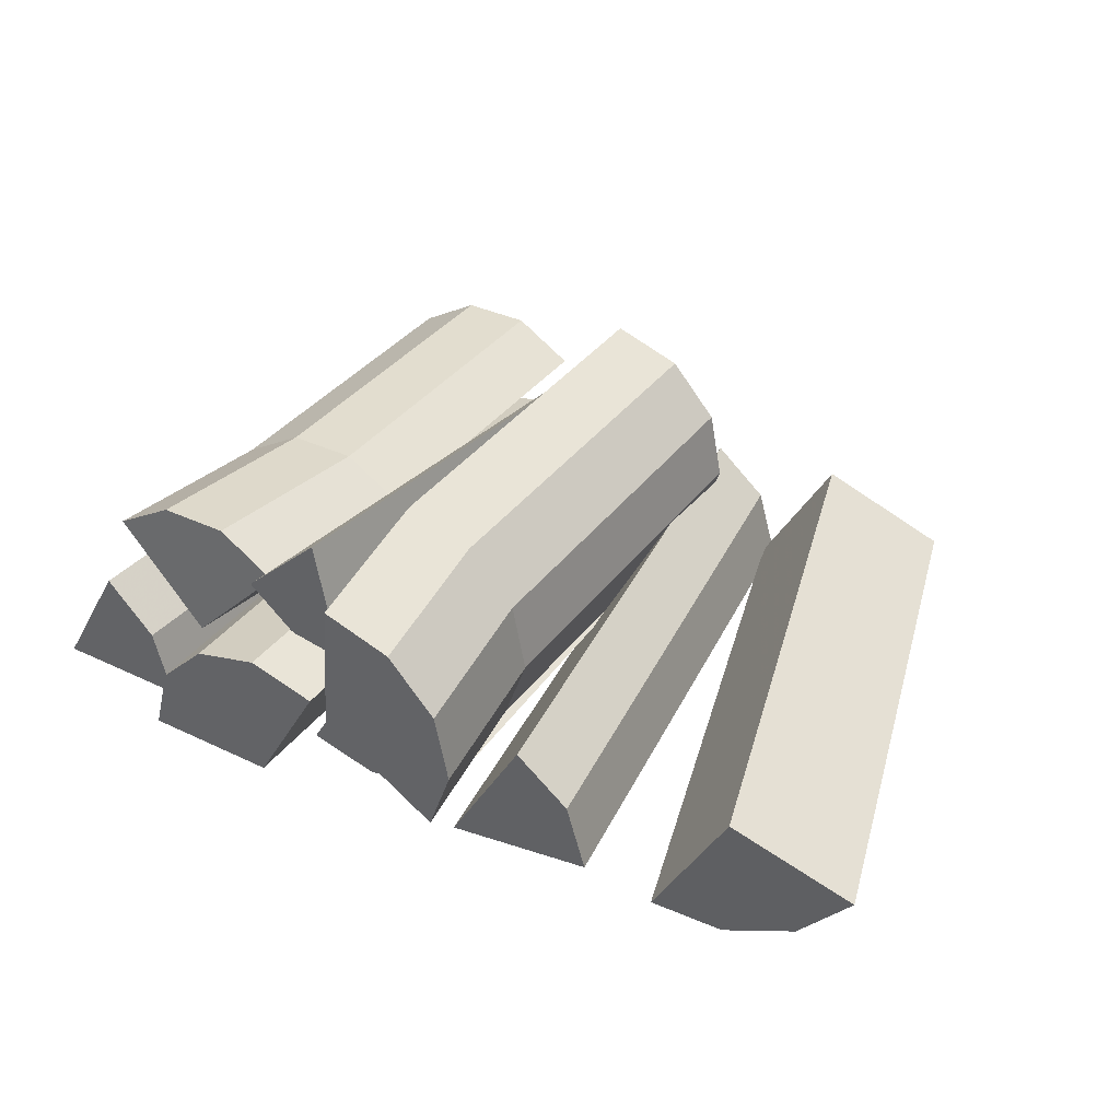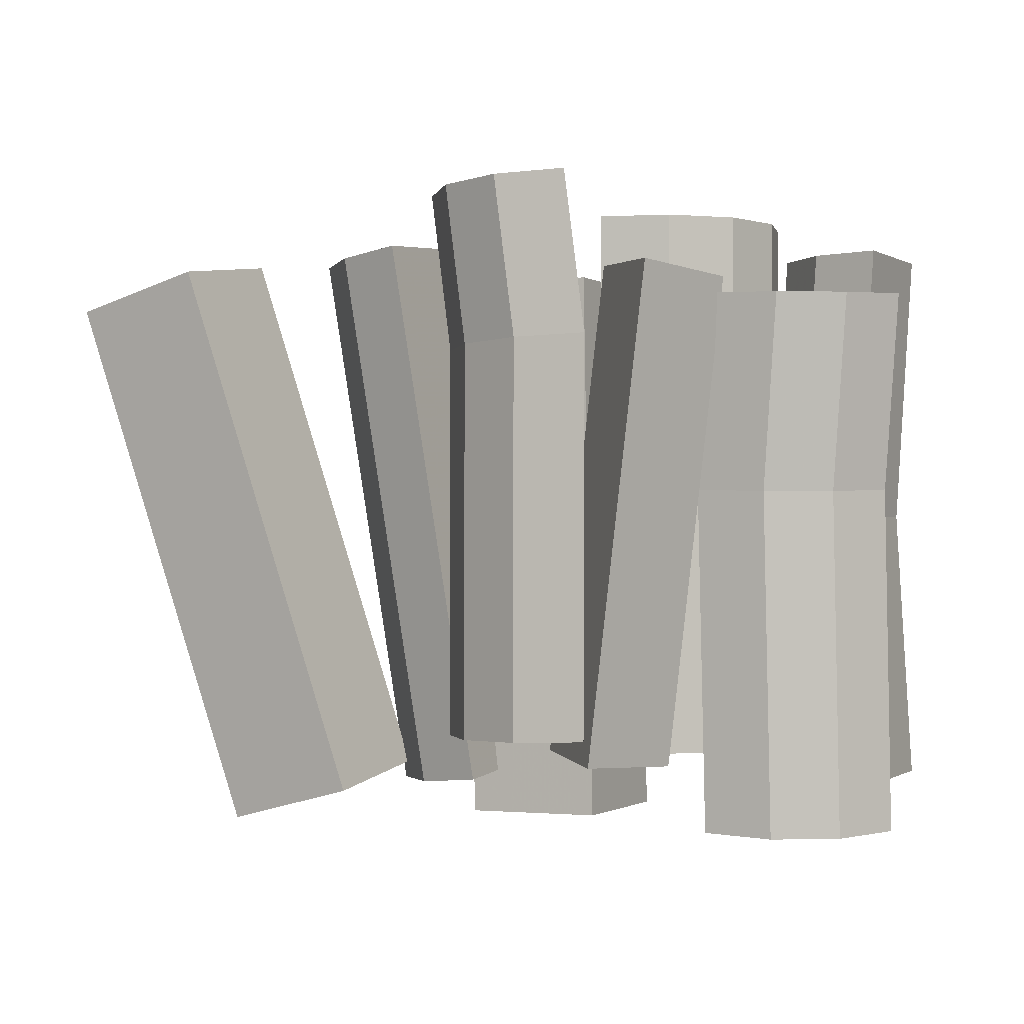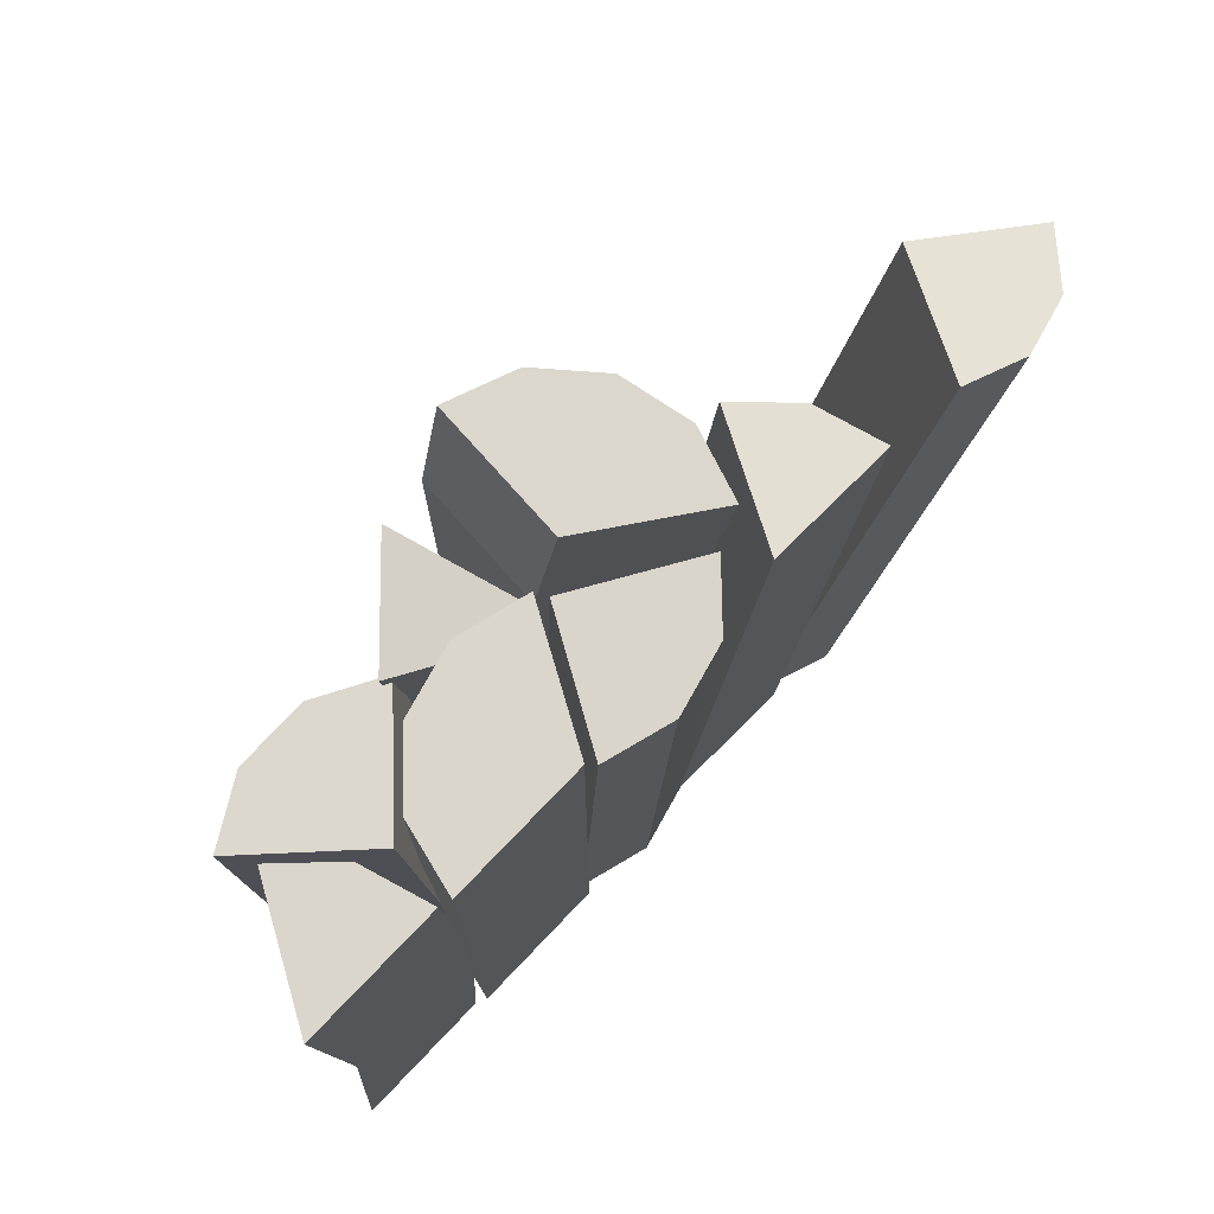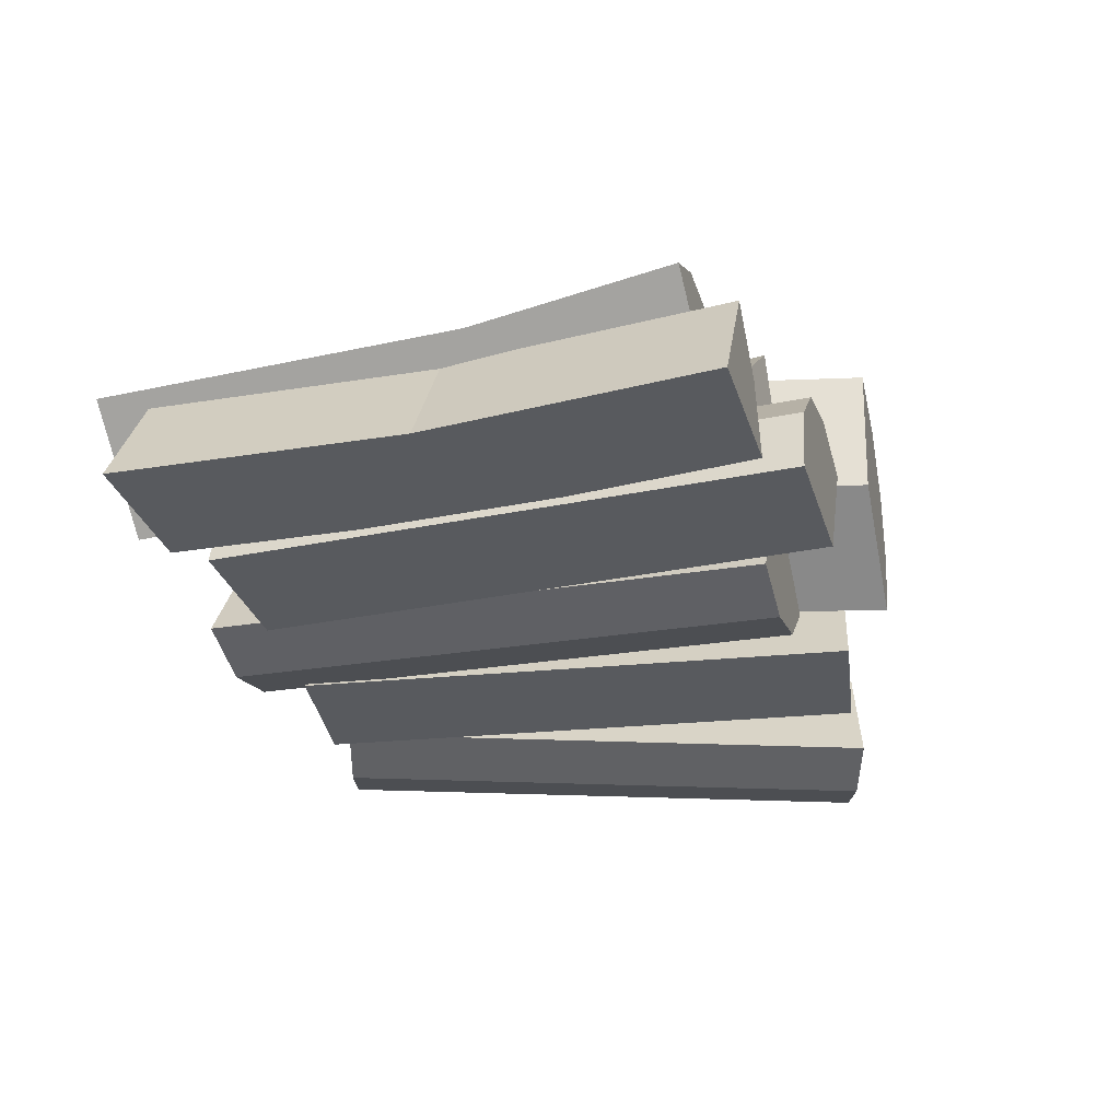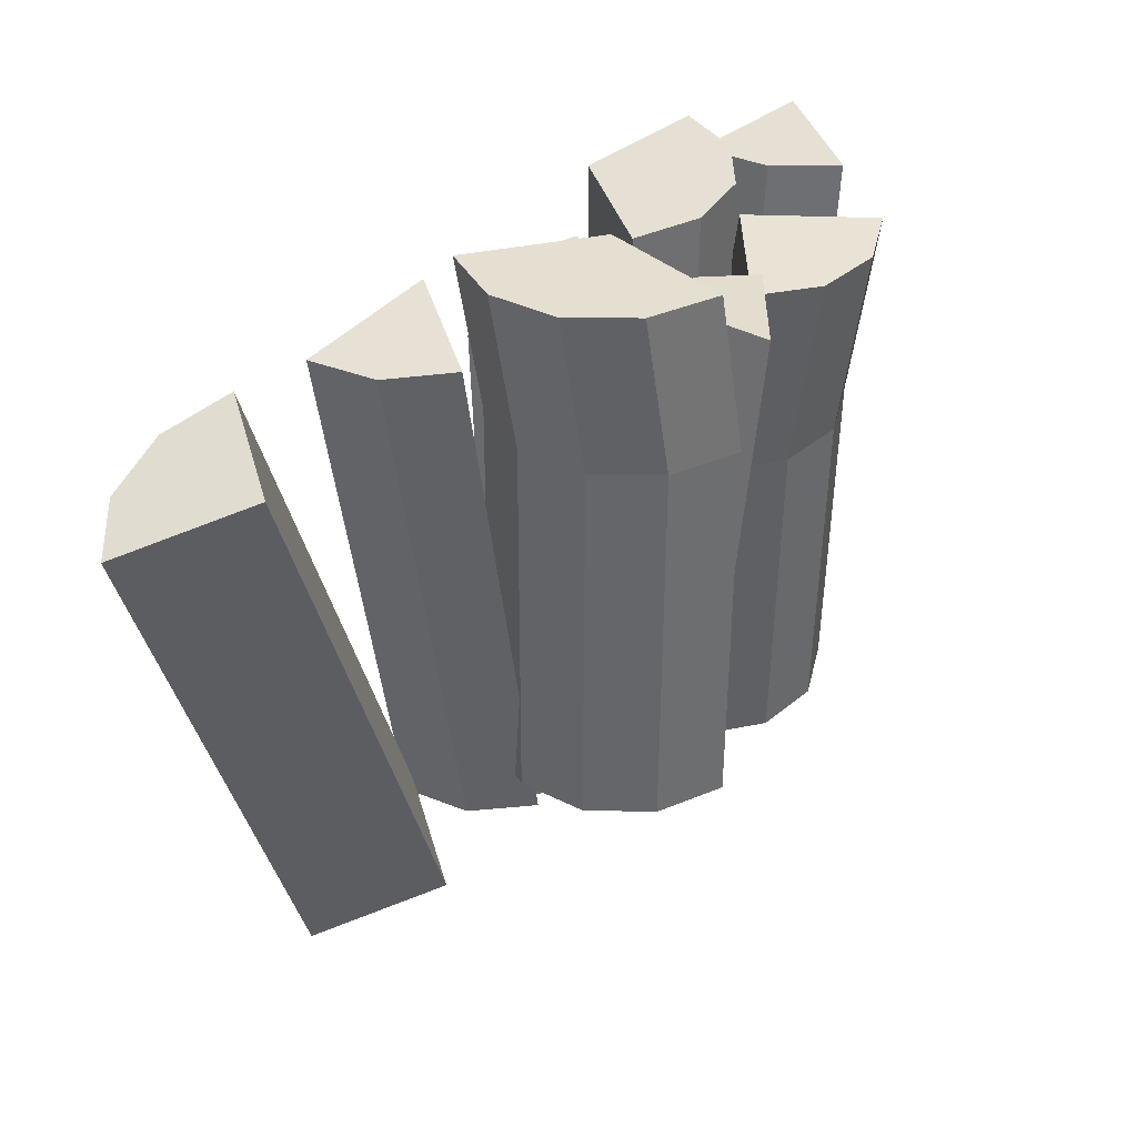
<metadata>
{"format":"obj","ext":"obj","renderer":"f3d","projection":"perspective","resolution":1024,"background":"white","views":[{"elev":36.8,"azim":31.9,"up":"+Y"},{"elev":-0.0,"azim":177.0,"up":"+Z"},{"elev":74.0,"azim":-46.4,"up":"+Z"},{"elev":-31.1,"azim":-73.6,"up":"+Y"},{"elev":37.9,"azim":134.1,"up":"+Z"}]}
</metadata>
<code>
v -57.4 13.93 -49.9
v -54.16 1.829 -49.9
v -78.36 1.829 -49.9
v -66.26 22.79 -49.9
v -57.4 13.93 -49.9
v -78.36 1.829 -49.9
v -54.16 1.829 47.85
v -57.4 13.93 47.85
v -78.36 1.829 47.85
v -57.4 13.93 47.85
v -66.26 22.79 47.85
v -78.36 1.829 47.85
v -52.64 0.2074 53.93
v -52.64 0.2074 -43.83
v -28.44 0.2074 53.93
v -28.44 0.2074 53.93
v -52.64 0.2074 -43.83
v -28.44 0.2074 -43.83
v -28.44 0.2074 53.93
v -28.44 0.2074 -43.83
v -16.33 21.17 53.93
v -16.33 21.17 53.93
v -28.44 0.2074 -43.83
v -16.33 21.17 -43.83
v -18.23 22.46 -44.48
v -27.81 28.37 -45.64
v -12.02 43.43 -44.19
v -6.976 22.17 -43.23
v -18.23 22.46 -44.48
v -12.02 43.43 -44.19
v -37.49 30.03 42.16
v -27.9 24.12 43.33
v -21.69 45.1 43.62
v -27.9 24.12 43.33
v -16.65 23.83 44.58
v -21.69 45.1 43.62
v -21.69 45.1 43.62
v -27.81 28.37 -45.64
v -37.49 30.03 42.16
v -27.81 28.37 -45.64
v -21.69 45.1 43.62
v -12.02 43.43 -44.19
v -16.65 23.83 44.58
v -6.976 22.17 -43.23
v -21.69 45.1 43.62
v -21.69 45.1 43.62
v -6.976 22.17 -43.23
v -12.02 43.43 -44.19
v -13.18 21.48 42.78
v -26.83 3.276 -55.32
v -25.48 0.6361 42.39
v -26.83 3.276 -55.32
v -13.18 21.48 42.78
v -14.53 24.12 -54.93
v 7.667 9.189 42.16
v -14.53 24.12 -54.93
v -13.18 21.48 42.78
v -14.53 24.12 -54.93
v 7.667 9.189 42.16
v 6.313 11.83 -55.55
v 15.8 13.93 -49.82
v 19.01 1.829 -50.31
v -4.919 1.829 -46.68
v 7.045 22.79 -48.5
v 15.8 13.93 -49.82
v -4.919 1.829 -46.68
v 33.67 1.829 46.34
v 30.46 13.93 46.83
v 9.739 1.829 49.97
v 30.46 13.93 46.83
v 21.7 22.79 48.16
v 9.739 1.829 49.97
v 9.739 1.829 49.97
v -4.919 1.829 -46.68
v 33.67 1.829 46.34
v 33.67 1.829 46.34
v -4.919 1.829 -46.68
v 19.01 1.829 -50.31
v 21.7 22.79 48.16
v -4.919 1.829 -46.68
v 9.739 1.829 49.97
v -4.919 1.829 -46.68
v 21.7 22.79 48.16
v 7.045 22.79 -48.5
v 58.49 21.48 43.41
v 18.48 3.276 -47.2
v 46.55 0.6361 46.4
v 18.48 3.276 -47.2
v 58.49 21.48 43.41
v 30.42 24.12 -50.19
v 78.36 9.189 37.1
v 30.42 24.12 -50.19
v 58.49 21.48 43.41
v 30.42 24.12 -50.19
v 78.36 9.189 37.1
v 50.29 11.83 -56.5
v -69.31 23.7 -58.25
v -58.54 30.07 -58.64
v -52.01 6.806 -57.21
v -58.54 30.07 -58.64
v -46.01 30.21 -58.65
v -52.01 6.806 -57.21
v -46.01 30.21 -58.65
v -35.09 24.08 -58.27
v -52.01 6.806 -57.21
v -35.09 30.08 39.3
v -46.01 36.21 38.92
v -52.01 12.8 40.36
v -46.01 36.21 38.92
v -58.54 36.07 38.93
v -52.01 12.8 40.36
v -58.54 36.07 38.93
v -69.31 29.69 39.32
v -52.01 12.8 40.36
v 6.313 11.83 -55.55
v -2.629 3.055 -55.66
v -14.53 24.12 -54.93
v -2.629 3.055 -55.66
v -14.76 -0.07588 -55.58
v -14.53 24.12 -54.93
v -14.76 -0.07588 -55.58
v -26.83 3.276 -55.32
v -14.53 24.12 -54.93
v -25.48 0.6361 42.39
v -13.41 -2.716 42.13
v -13.18 21.48 42.78
v -13.41 -2.716 42.13
v -1.275 0.4148 42.05
v -13.18 21.48 42.78
v -1.275 0.4148 42.05
v 7.667 9.189 42.16
v -13.18 21.48 42.78
v 50.29 11.83 -56.5
v 41.66 3.055 -54.16
v 30.42 24.12 -50.19
v 41.66 3.055 -54.16
v 30.02 -0.07588 -50.75
v 30.42 24.12 -50.19
v 30.02 -0.07588 -50.75
v 18.48 3.276 -47.2
v 30.42 24.12 -50.19
v 46.55 0.6361 46.4
v 58.09 -2.716 42.85
v 58.49 21.48 43.41
v 58.09 -2.716 42.85
v 69.73 0.4148 39.44
v 58.49 21.48 43.41
v 69.73 0.4148 39.44
v 78.36 9.189 37.1
v 58.49 21.48 43.41
v -51.15 1.829 -1.023
v -57.4 13.93 47.85
v -54.16 1.829 47.85
v -57.4 13.93 47.85
v -51.15 1.829 -1.023
v -54.4 13.93 -1.023
v -51.15 1.829 -1.023
v -54.16 1.829 -49.9
v -54.4 13.93 -1.023
v -54.4 13.93 -1.023
v -54.16 1.829 -49.9
v -57.4 13.93 -49.9
v -66.26 22.79 -49.9
v -54.4 13.93 -1.023
v -57.4 13.93 -49.9
v -54.4 13.93 -1.023
v -66.26 22.79 -49.9
v -63.25 22.79 -1.023
v -63.25 22.79 -1.023
v -57.4 13.93 47.85
v -54.4 13.93 -1.023
v -57.4 13.93 47.85
v -63.25 22.79 -1.023
v -66.26 22.79 47.85
v -69.31 23.7 -58.25
v -56.89 32.29 3.701
v -58.54 30.07 -58.64
v -56.89 32.29 3.701
v -69.31 23.7 -58.25
v -67.67 25.91 4.093
v -67.67 25.91 4.093
v -58.54 36.07 38.93
v -56.89 32.29 3.701
v -58.54 36.07 38.93
v -67.67 25.91 4.093
v -69.31 29.69 39.32
v -69.31 29.69 39.32
v -50.36 9.023 5.131
v -52.01 12.8 40.36
v -50.36 9.023 5.131
v -69.31 29.69 39.32
v -67.67 25.91 4.093
v -52.01 6.806 -57.21
v -50.36 9.023 5.131
v -67.67 25.91 4.093
v -67.67 25.91 4.093
v -69.31 23.7 -58.25
v -52.01 6.806 -57.21
v -18.23 22.46 -44.48
v -37.49 30.03 42.16
v -27.81 28.37 -45.64
v -37.49 30.03 42.16
v -18.23 22.46 -44.48
v -27.9 24.12 43.33
v -6.976 22.17 -43.23
v -27.9 24.12 43.33
v -18.23 22.46 -44.48
v -27.9 24.12 43.33
v -6.976 22.17 -43.23
v -16.65 23.83 44.58
v -1.275 0.4148 42.05
v 6.313 11.83 -55.55
v 7.667 9.189 42.16
v 6.313 11.83 -55.55
v -1.275 0.4148 42.05
v -2.629 3.055 -55.66
v -13.41 -2.716 42.13
v -2.629 3.055 -55.66
v -1.275 0.4148 42.05
v -2.629 3.055 -55.66
v -13.41 -2.716 42.13
v -14.76 -0.07588 -55.58
v -13.41 -2.716 42.13
v -26.83 3.276 -55.32
v -14.76 -0.07588 -55.58
v -25.48 0.6361 42.39
v -26.83 3.276 -55.32
v -13.41 -2.716 42.13
v 15.8 13.93 -49.82
v 33.67 1.829 46.34
v 19.01 1.829 -50.31
v 33.67 1.829 46.34
v 15.8 13.93 -49.82
v 30.46 13.93 46.83
v 7.045 22.79 -48.5
v 30.46 13.93 46.83
v 15.8 13.93 -49.82
v 30.46 13.93 46.83
v 7.045 22.79 -48.5
v 21.7 22.79 48.16
v 69.73 0.4148 39.44
v 50.29 11.83 -56.5
v 78.36 9.189 37.1
v 50.29 11.83 -56.5
v 69.73 0.4148 39.44
v 41.66 3.055 -54.16
v 58.09 -2.716 42.85
v 41.66 3.055 -54.16
v 69.73 0.4148 39.44
v 41.66 3.055 -54.16
v 58.09 -2.716 42.85
v 30.02 -0.07588 -50.75
v 58.09 -2.716 42.85
v 18.48 3.276 -47.2
v 30.02 -0.07588 -50.75
v 46.55 0.6361 46.4
v 18.48 3.276 -47.2
v 58.09 -2.716 42.85
v -78.36 1.829 47.85
v -75.36 1.829 -1.023
v -54.16 1.829 47.85
v -54.16 1.829 47.85
v -75.36 1.829 -1.023
v -51.15 1.829 -1.023
v -54.16 1.829 -49.9
v -51.15 1.829 -1.023
v -75.36 1.829 -1.023
v -75.36 1.829 -1.023
v -78.36 1.829 -49.9
v -54.16 1.829 -49.9
v -66.26 22.79 47.85
v -75.36 1.829 -1.023
v -78.36 1.829 47.85
v -75.36 1.829 -1.023
v -66.26 22.79 47.85
v -63.25 22.79 -1.023
v -66.26 22.79 -49.9
v -75.36 1.829 -1.023
v -63.25 22.79 -1.023
v -75.36 1.829 -1.023
v -66.26 22.79 -49.9
v -78.36 1.829 -49.9
v -56.89 32.29 3.701
v -46.01 30.21 -58.65
v -58.54 30.07 -58.64
v -44.36 32.43 3.693
v -46.01 30.21 -58.65
v -56.89 32.29 3.701
v -46.01 36.21 38.92
v -56.89 32.29 3.701
v -58.54 36.07 38.93
v -56.89 32.29 3.701
v -46.01 36.21 38.92
v -44.36 32.43 3.693
v -44.36 32.43 3.693
v -35.09 24.08 -58.27
v -46.01 30.21 -58.65
v -33.44 26.29 4.07
v -35.09 24.08 -58.27
v -44.36 32.43 3.693
v -44.36 32.43 3.693
v -35.09 30.08 39.3
v -33.44 26.29 4.07
v -35.09 30.08 39.3
v -44.36 32.43 3.693
v -46.01 36.21 38.92
v -52.01 12.8 40.36
v -33.44 26.29 4.07
v -35.09 30.08 39.3
v -33.44 26.29 4.07
v -52.01 12.8 40.36
v -50.36 9.023 5.131
v -52.01 6.806 -57.21
v -33.44 26.29 4.07
v -50.36 9.023 5.131
v -33.44 26.29 4.07
v -52.01 6.806 -57.21
v -35.09 24.08 -58.27
v -16.33 21.17 53.93
v -16.33 21.17 -43.83
v -28.44 24.41 53.93
v -28.44 24.41 53.93
v -16.33 21.17 -43.83
v -28.44 24.41 -43.83
v -40.54 21.17 -43.83
v -28.44 24.41 53.93
v -28.44 24.41 -43.83
v -28.44 24.41 53.93
v -40.54 21.17 -43.83
v -40.54 21.17 53.93
v -40.54 21.17 53.93
v -40.54 21.17 -43.83
v -49.4 12.31 53.93
v -49.4 12.31 53.93
v -40.54 21.17 -43.83
v -49.4 12.31 -43.83
v -52.64 0.2074 -43.83
v -49.4 12.31 53.93
v -49.4 12.31 -43.83
v -49.4 12.31 53.93
v -52.64 0.2074 -43.83
v -52.64 0.2074 53.93
v -52.64 0.2074 -43.83
v -49.4 12.31 -43.83
v -28.44 0.2074 -43.83
v -49.4 12.31 -43.83
v -40.54 21.17 -43.83
v -28.44 0.2074 -43.83
v -40.54 21.17 -43.83
v -28.44 24.41 -43.83
v -28.44 0.2074 -43.83
v -28.44 24.41 -43.83
v -16.33 21.17 -43.83
v -28.44 0.2074 -43.83
v -16.33 21.17 53.93
v -28.44 24.41 53.93
v -28.44 0.2074 53.93
v -28.44 24.41 53.93
v -40.54 21.17 53.93
v -28.44 0.2074 53.93
v -40.54 21.17 53.93
v -49.4 12.31 53.93
v -28.44 0.2074 53.93
v -49.4 12.31 53.93
v -52.64 0.2074 53.93
v -28.44 0.2074 53.93
v 11.14 23.18 29.14
v 12.24 33.21 57.7
v 14.45 20.88 57.35
v 12.24 33.21 57.7
v 11.14 23.18 29.14
v 8.933 35.51 29.49
v 9.083 35.41 -39.98
v 8.933 35.51 29.49
v 11.14 23.18 29.14
v 11.14 23.18 29.14
v 11.29 23.08 -40.33
v 9.083 35.41 -39.98
v 10.2 9.097 57.22
v 6.886 11.4 29.01
v 14.45 20.88 57.35
v 14.45 20.88 57.35
v 6.886 11.4 29.01
v 11.14 23.18 29.14
v 11.29 23.08 -40.33
v 11.14 23.18 29.14
v 6.886 11.4 29.01
v 6.886 11.4 29.01
v 7.035 11.3 -40.46
v 11.29 23.08 -40.33
v 10.2 9.097 57.22
v 14.45 20.88 57.35
v -9.655 22.91 58.17
v 14.45 20.88 57.35
v 12.24 33.21 57.7
v -9.655 22.91 58.17
v 12.24 33.21 57.7
v 4.17 42.78 58.17
v -9.655 22.91 58.17
v 4.17 42.78 58.17
v -7.607 47.02 58.65
v -9.655 22.91 58.17
v -10.77 49.22 -39.03
v 1.009 44.98 -39.5
v -12.82 25.11 -39.5
v 1.009 44.98 -39.5
v 9.083 35.41 -39.98
v -12.82 25.11 -39.5
v 9.083 35.41 -39.98
v 11.29 23.08 -40.33
v -12.82 25.11 -39.5
v 11.29 23.08 -40.33
v 7.035 11.3 -40.46
v -12.82 25.11 -39.5
v 6.886 11.4 29.01
v -12.82 25.11 -39.5
v 7.035 11.3 -40.46
v -12.96 25.21 29.96
v -12.82 25.11 -39.5
v 6.886 11.4 29.01
v 6.886 11.4 29.01
v -9.655 22.91 58.17
v -12.96 25.21 29.96
v -9.655 22.91 58.17
v 6.886 11.4 29.01
v 10.2 9.097 57.22
v -12.96 25.21 29.96
v -10.77 49.22 -39.03
v -12.82 25.11 -39.5
v -10.92 49.33 30.44
v -10.77 49.22 -39.03
v -12.96 25.21 29.96
v -12.96 25.21 29.96
v -7.607 47.02 58.65
v -10.92 49.33 30.44
v -7.607 47.02 58.65
v -12.96 25.21 29.96
v -9.655 22.91 58.17
v 8.933 35.51 29.49
v 4.17 42.78 58.17
v 12.24 33.21 57.7
v 8.933 35.51 29.49
v 9.083 35.41 -39.98
v 1.009 44.98 -39.5
v 4.17 42.78 58.17
v 8.933 35.51 29.49
v 0.8599 45.08 29.96
v 1.009 44.98 -39.5
v 0.8599 45.08 29.96
v 8.933 35.51 29.49
v 0.8599 45.08 29.96
v -7.607 47.02 58.65
v 4.17 42.78 58.17
v 0.8599 45.08 29.96
v 1.009 44.98 -39.5
v -10.77 49.22 -39.03
v -7.607 47.02 58.65
v 0.8599 45.08 29.96
v -10.92 49.33 30.44
v -10.77 49.22 -39.03
v -10.92 49.33 30.44
v 0.8599 45.08 29.96
g UnrealEdObject
f 1 2 3
f 4 5 6
f 7 8 9
f 10 11 12
f 13 14 15
f 16 17 18
f 19 20 21
f 22 23 24
f 25 26 27
f 28 29 30
f 31 32 33
f 34 35 36
f 37 38 39
f 40 41 42
f 43 44 45
f 46 47 48
f 49 50 51
f 52 53 54
f 55 56 57
f 58 59 60
f 61 62 63
f 64 65 66
f 67 68 69
f 70 71 72
f 73 74 75
f 76 77 78
f 79 80 81
f 82 83 84
f 85 86 87
f 88 89 90
f 91 92 93
f 94 95 96
f 97 98 99
f 100 101 102
f 103 104 105
f 106 107 108
f 109 110 111
f 112 113 114
f 115 116 117
f 118 119 120
f 121 122 123
f 124 125 126
f 127 128 129
f 130 131 132
f 133 134 135
f 136 137 138
f 139 140 141
f 142 143 144
f 145 146 147
f 148 149 150
f 151 152 153
f 154 155 156
f 157 158 159
f 160 161 162
f 163 164 165
f 166 167 168
f 169 170 171
f 172 173 174
f 175 176 177
f 178 179 180
f 181 182 183
f 184 185 186
f 187 188 189
f 190 191 192
f 193 194 195
f 196 197 198
f 199 200 201
f 202 203 204
f 205 206 207
f 208 209 210
f 211 212 213
f 214 215 216
f 217 218 219
f 220 221 222
f 223 224 225
f 226 227 228
f 229 230 231
f 232 233 234
f 235 236 237
f 238 239 240
f 241 242 243
f 244 245 246
f 247 248 249
f 250 251 252
f 253 254 255
f 256 257 258
f 259 260 261
f 262 263 264
f 265 266 267
f 268 269 270
f 271 272 273
f 274 275 276
f 277 278 279
f 280 281 282
f 283 284 285
f 286 287 288
f 289 290 291
f 292 293 294
f 295 296 297
f 298 299 300
f 301 302 303
f 304 305 306
f 307 308 309
f 310 311 312
f 313 314 315
f 316 317 318
f 319 320 321
f 322 323 324
f 325 326 327
f 328 329 330
f 331 332 333
f 334 335 336
f 337 338 339
f 340 341 342
f 343 344 345
f 346 347 348
f 349 350 351
f 352 353 354
f 355 356 357
f 358 359 360
f 361 362 363
f 364 365 366
f 367 368 369
f 370 371 372
f 373 374 375
f 376 377 378
f 379 380 381
f 382 383 384
f 385 386 387
f 388 389 390
f 391 392 393
f 394 395 396
f 397 398 399
f 400 401 402
f 403 404 405
f 406 407 408
f 409 410 411
f 412 413 414
f 415 416 417
f 418 419 420
f 421 422 423
f 424 425 426
f 427 428 429
f 430 431 432
f 433 434 435
f 436 437 438
f 439 440 441
f 442 443 444
f 445 446 447
f 448 449 450
f 451 452 453
f 454 455 456
f 457 458 459
f 460 461 462
g

</code>
